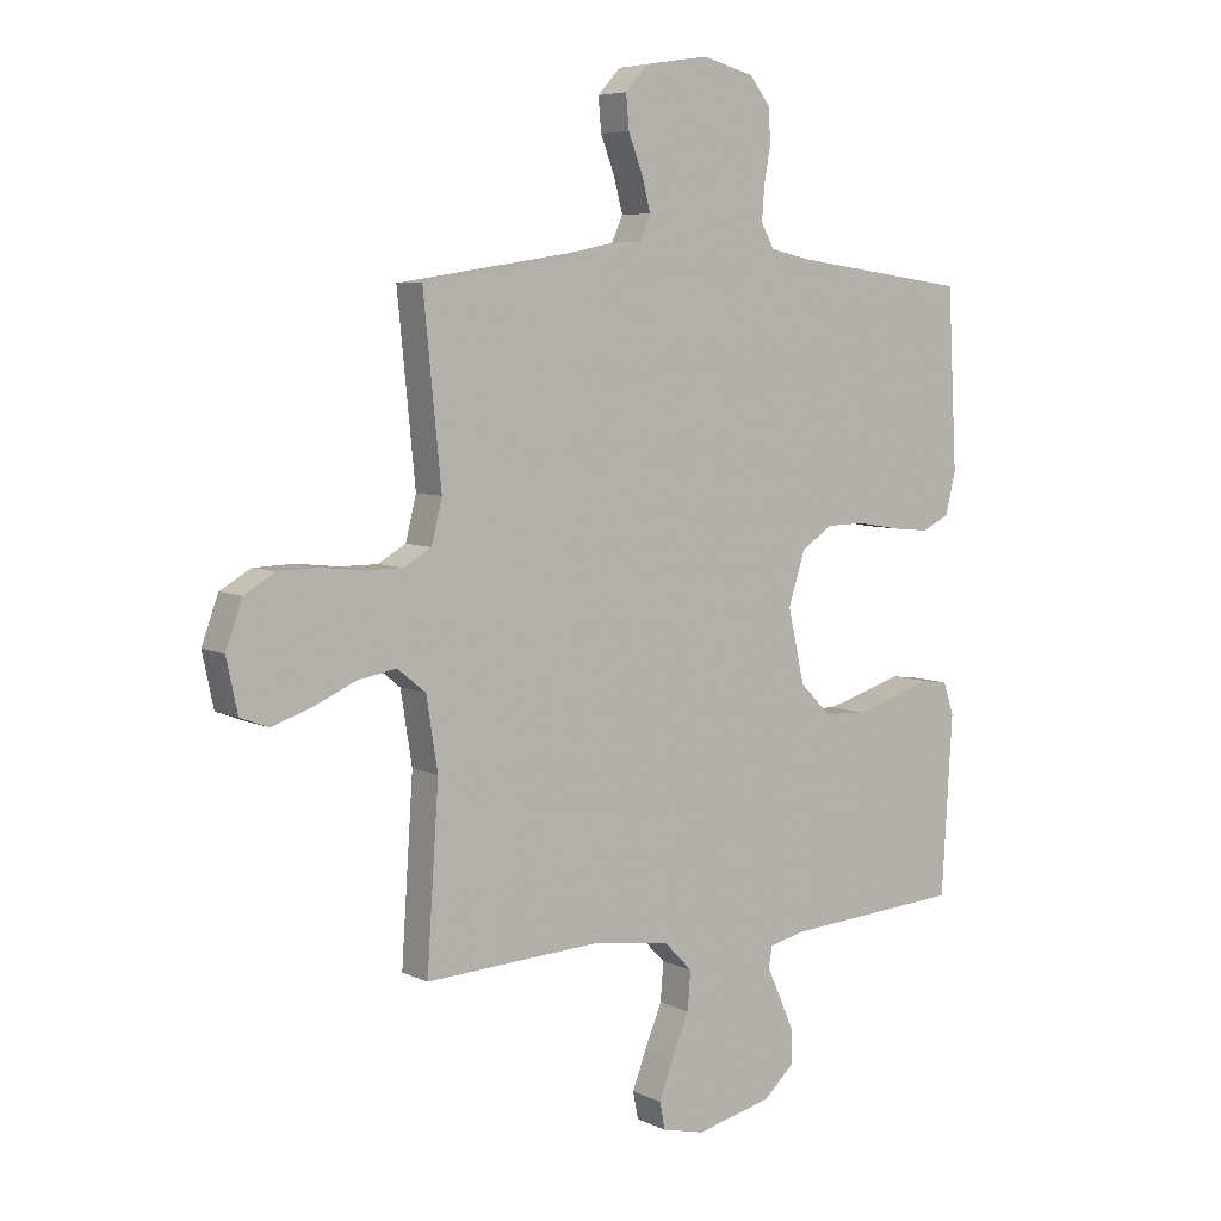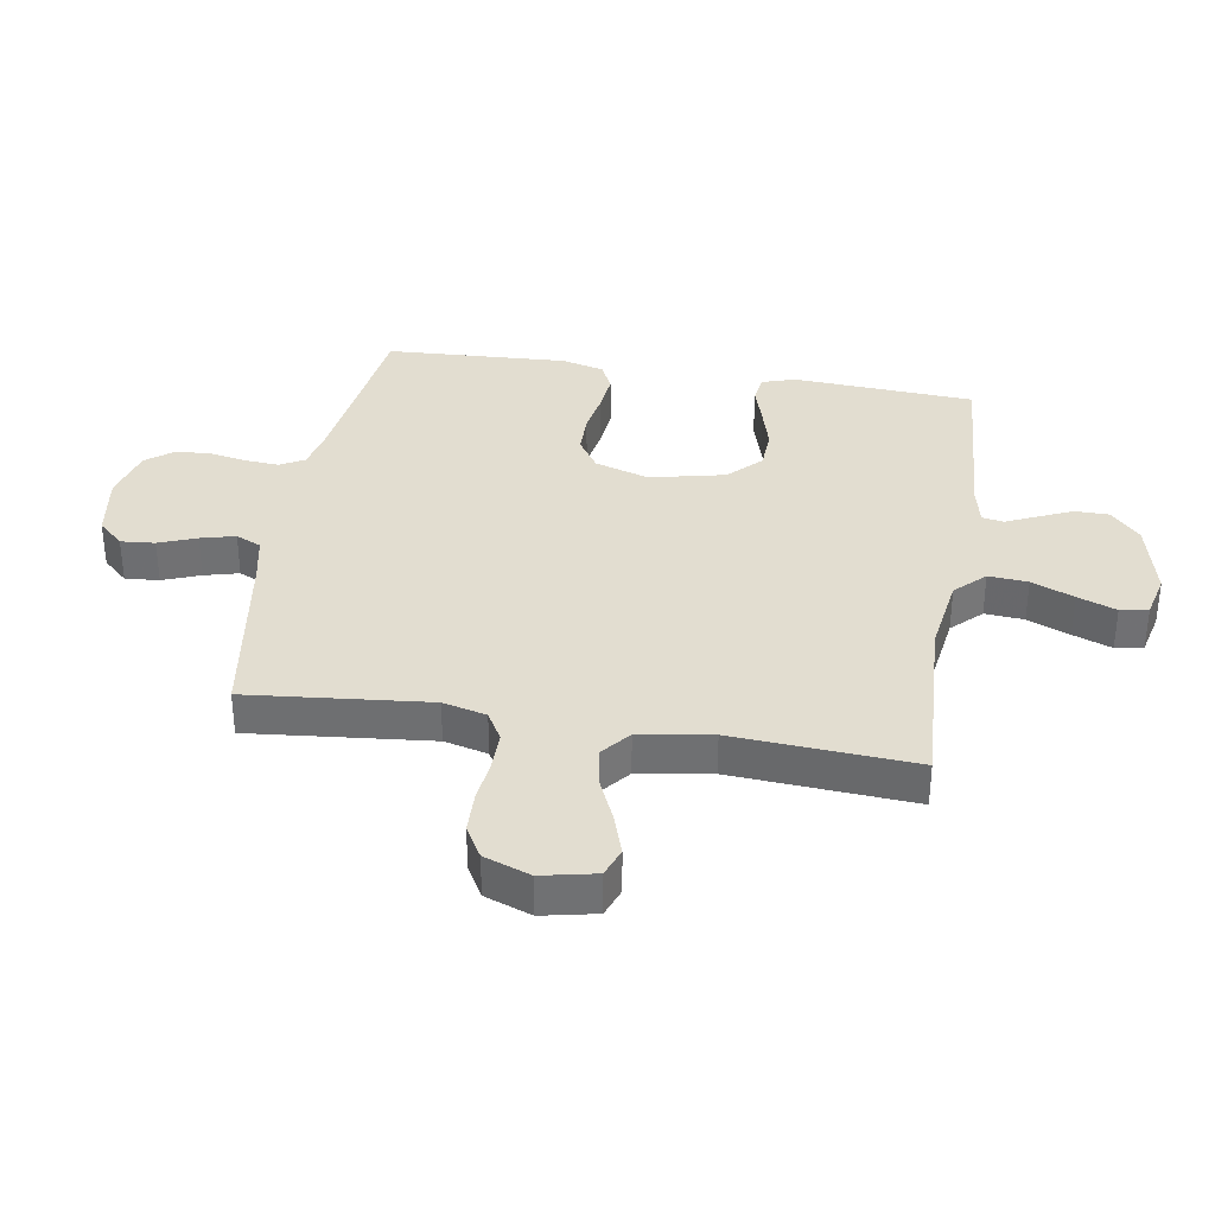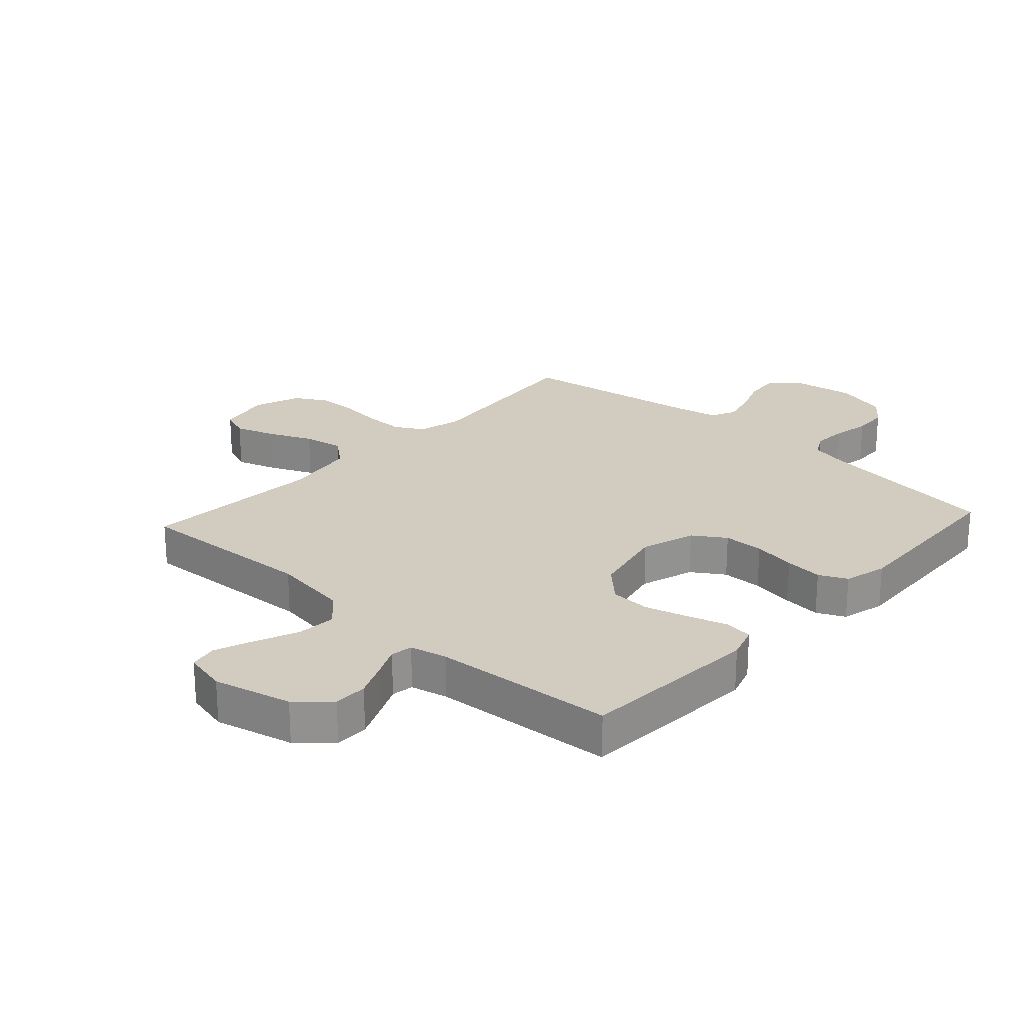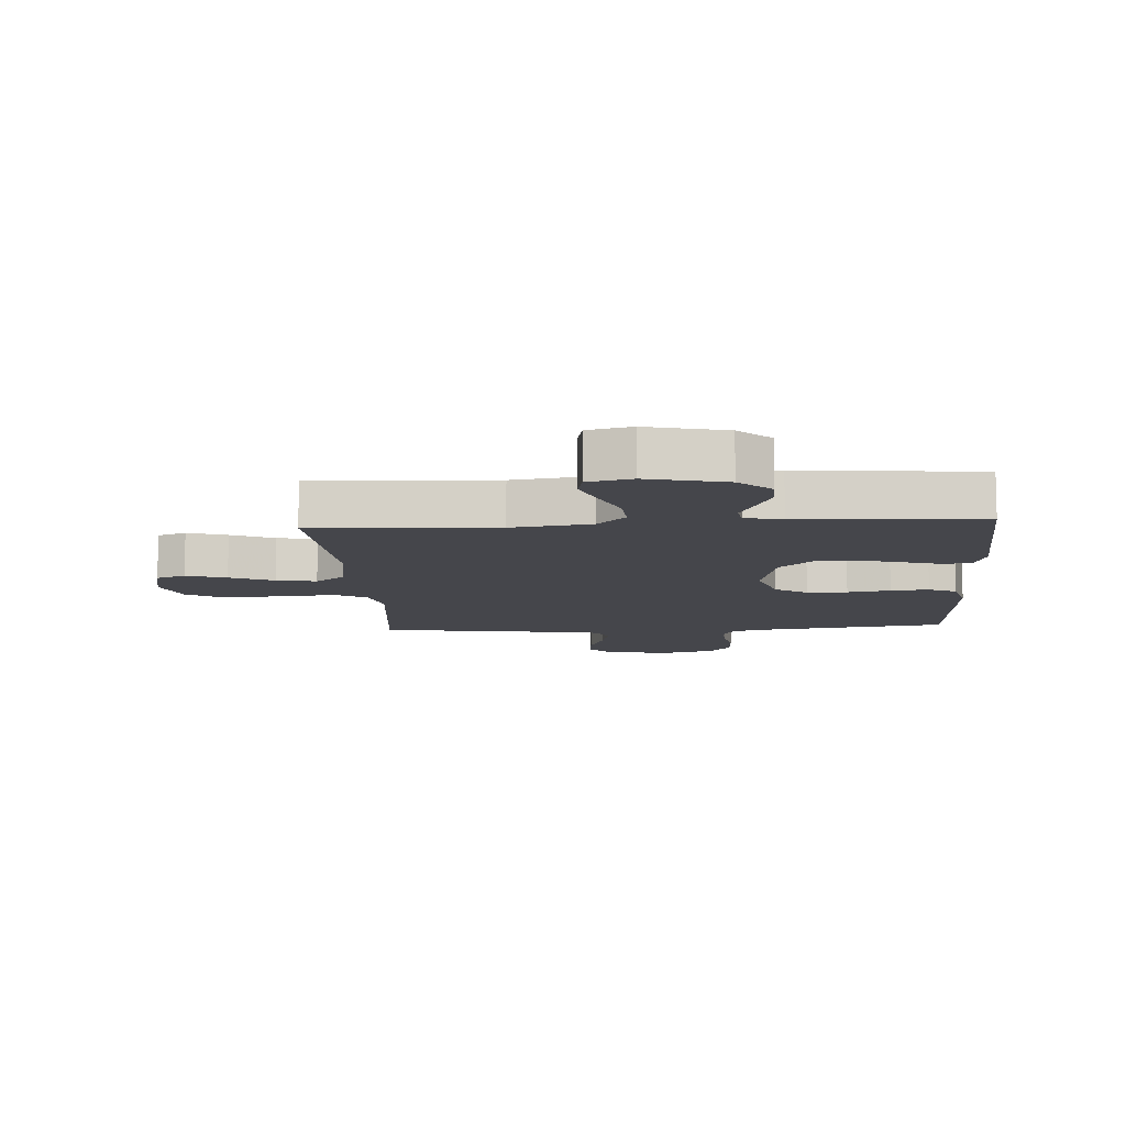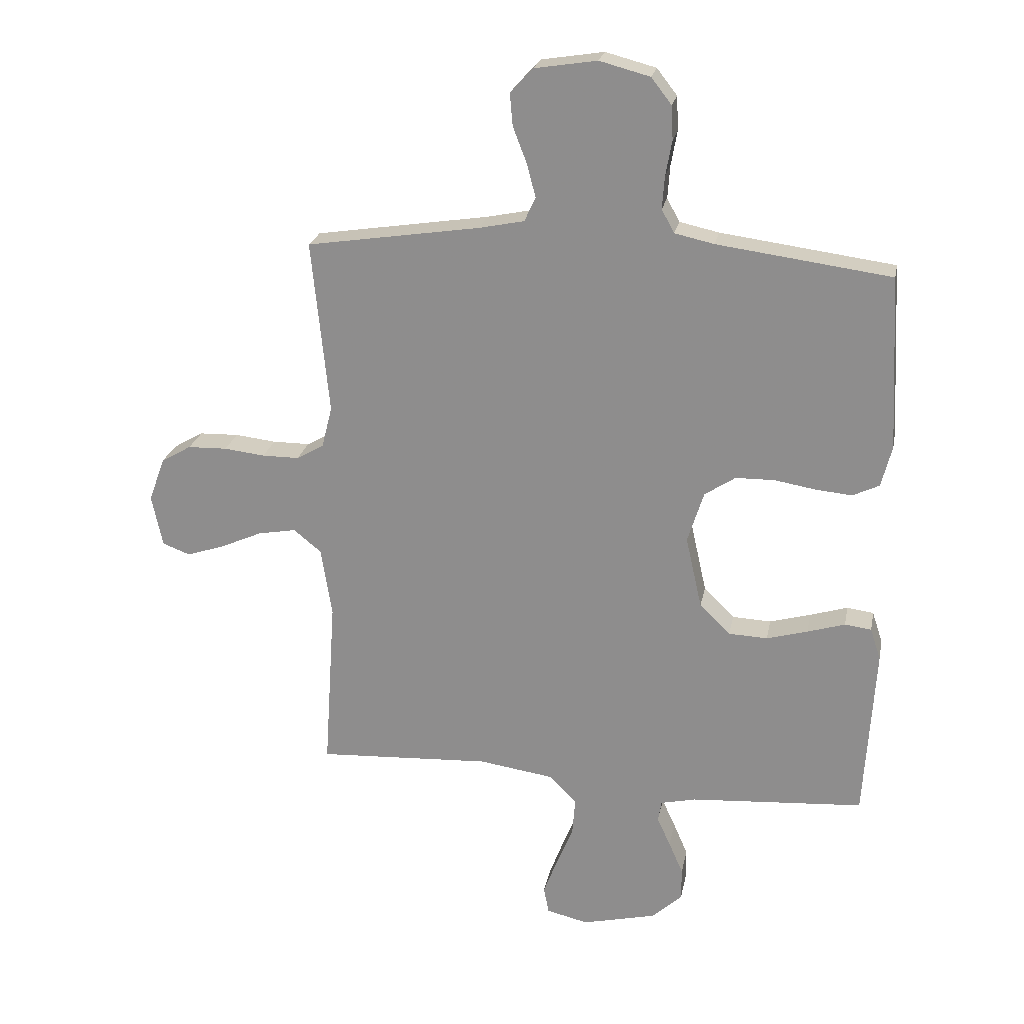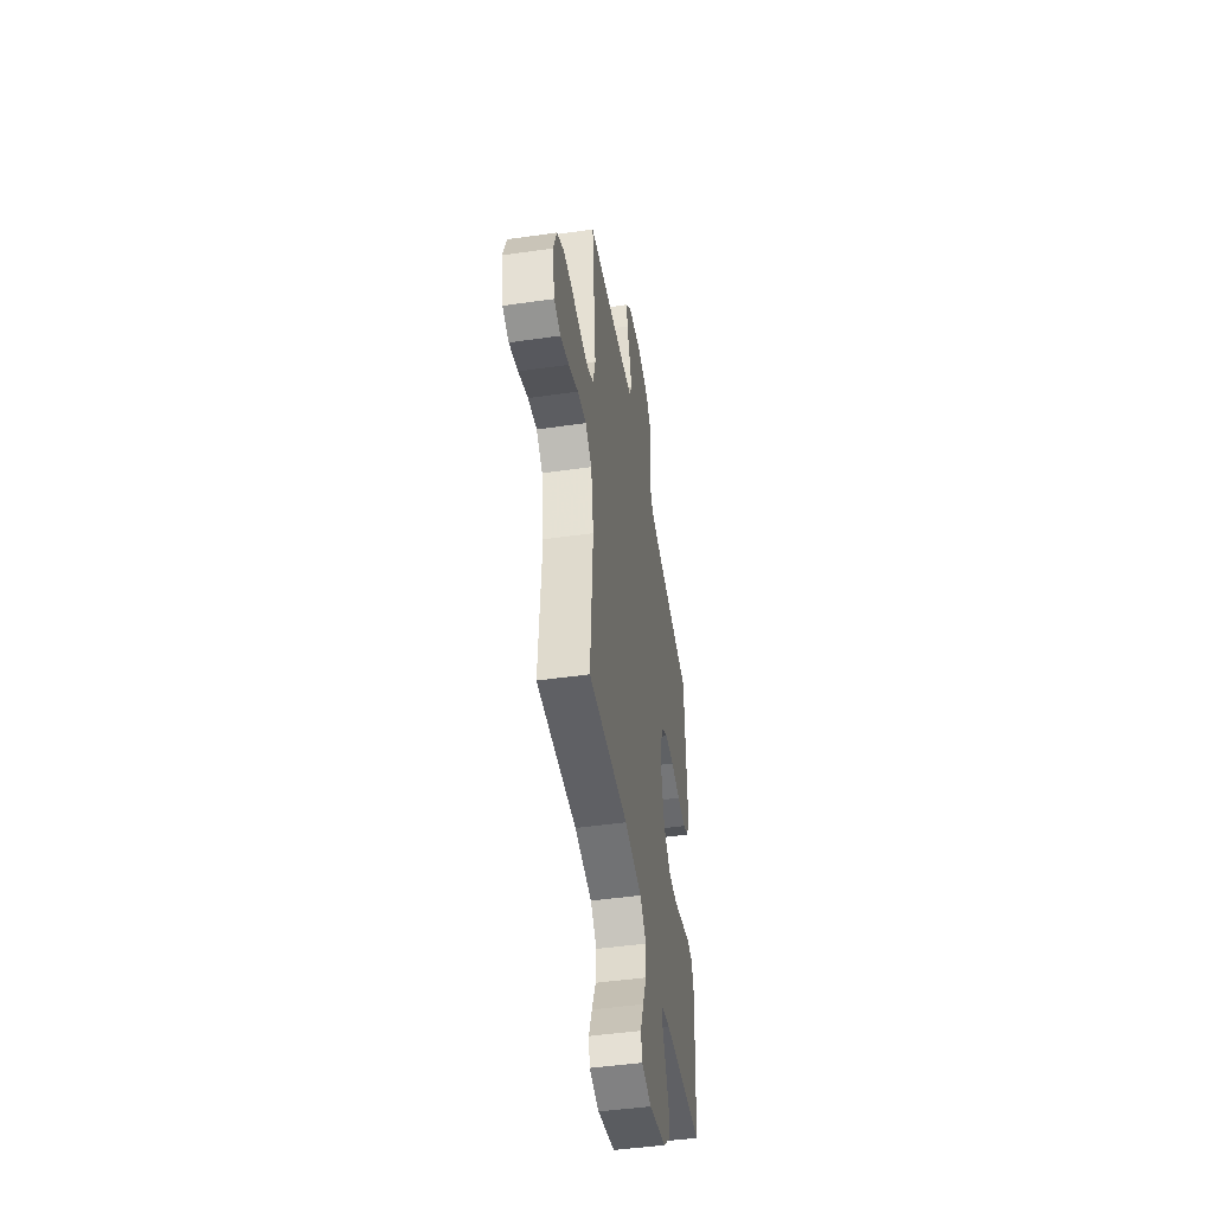
<metadata>
{"format":"obj","ext":"obj","renderer":"f3d","projection":"perspective","resolution":1024,"background":"white","views":[{"elev":6.3,"azim":144.2,"up":"+Z"},{"elev":35.1,"azim":99.4,"up":"+Y"},{"elev":23.9,"azim":-137.5,"up":"+Y"},{"elev":-10.0,"azim":-176.3,"up":"+Y"},{"elev":23.1,"azim":-169.0,"up":"+Z"},{"elev":-47.5,"azim":99.2,"up":"+Z"}]}
</metadata>
<code>
v 0.5 0.07 0.5
v 0.47 0.07 0.2
v 0.488 0.07 0.128
v 0.535 0.07 0.101
v 0.599 0.07 0.101
v 0.67 0.07 0.109
v 0.738 0.07 0.107
v 0.79 0.07 0.077
v 0.818 0.07 0
v 0.799 0.07 -0.089
v 0.751 0.07 -0.107
v 0.685 0.07 -0.085
v 0.613 0.07 -0.053
v 0.547 0.07 -0.041
v 0.499 0.07 -0.08
v 0.48 0.07 -0.2
v 0.5 0.07 -0.5
v 0.2 0.07 -0.484
v 0.07 0.07 -0.503
v 0.023 0.07 -0.551
v 0.028 0.07 -0.616
v 0.057 0.07 -0.686
v 0.081 0.07 -0.75
v 0.072 0.07 -0.796
v 0 0.07 -0.813
v -0.129 0.07 -0.782
v -0.181 0.07 -0.734
v -0.181 0.07 -0.678
v -0.156 0.07 -0.621
v -0.133 0.07 -0.571
v -0.139 0.07 -0.535
v -0.2 0.07 -0.521
v -0.5 0.07 -0.5
v -0.518 0.07 -0.2
v -0.5 0.07 -0.145
v -0.454 0.07 -0.139
v -0.389 0.07 -0.159
v -0.318 0.07 -0.179
v -0.251 0.07 -0.176
v -0.198 0.07 -0.124
v -0.17 0.07 0
v -0.198 0.07 0.089
v -0.251 0.07 0.124
v -0.318 0.07 0.125
v -0.389 0.07 0.113
v -0.452 0.07 0.107
v -0.498 0.07 0.129
v -0.516 0.07 0.2
v -0.5 0.07 0.5
v -0.2 0.07 0.54
v -0.132 0.07 0.555
v -0.11 0.07 0.595
v -0.114 0.07 0.651
v -0.125 0.07 0.712
v -0.122 0.07 0.77
v -0.087 0.07 0.815
v 0 0.07 0.838
v 0.108 0.07 0.821
v 0.147 0.07 0.779
v 0.142 0.07 0.723
v 0.118 0.07 0.661
v 0.103 0.07 0.604
v 0.122 0.07 0.562
v 0.2 0.07 0.546
v 0.5 0 0.5
v 0.47 0 0.2
v 0.488 0 0.128
v 0.535 0 0.101
v 0.599 0 0.101
v 0.67 0 0.109
v 0.738 0 0.107
v 0.79 0 0.077
v 0.818 0 0
v 0.799 0 -0.089
v 0.751 0 -0.107
v 0.685 0 -0.085
v 0.613 0 -0.053
v 0.547 0 -0.041
v 0.499 0 -0.08
v 0.48 0 -0.2
v 0.5 0 -0.5
v 0.2 0 -0.484
v 0.07 0 -0.503
v 0.023 0 -0.551
v 0.028 0 -0.616
v 0.057 0 -0.686
v 0.081 0 -0.75
v 0.072 0 -0.796
v 0 0 -0.813
v -0.129 0 -0.782
v -0.181 0 -0.734
v -0.181 0 -0.678
v -0.156 0 -0.621
v -0.133 0 -0.571
v -0.139 0 -0.535
v -0.2 0 -0.521
v -0.5 0 -0.5
v -0.518 0 -0.2
v -0.5 0 -0.145
v -0.454 0 -0.139
v -0.389 0 -0.159
v -0.318 0 -0.179
v -0.251 0 -0.176
v -0.198 0 -0.124
v -0.17 0 0
v -0.198 0 0.089
v -0.251 0 0.124
v -0.318 0 0.125
v -0.389 0 0.113
v -0.452 0 0.107
v -0.498 0 0.129
v -0.516 0 0.2
v -0.5 0 0.5
v -0.2 0 0.54
v -0.132 0 0.555
v -0.11 0 0.595
v -0.114 0 0.651
v -0.125 0 0.712
v -0.122 0 0.77
v -0.087 0 0.815
v 0 0 0.838
v 0.108 0 0.821
v 0.147 0 0.779
v 0.142 0 0.723
v 0.118 0 0.661
v 0.103 0 0.604
v 0.122 0 0.562
v 0.2 0 0.546
f 59 60 61
f 58 59 61
f 57 58 61
f 56 57 61
f 55 56 61
f 54 55 61
f 53 54 61
f 52 53 61 62
f 51 52 62 63
f 48 49 50
f 47 48 50
f 46 47 50
f 45 46 50
f 44 45 50
f 51 63 64
f 50 51 64
f 44 50 64
f 43 44 64
f 35 36 37
f 34 35 37
f 33 34 37
f 32 33 37
f 31 32 37 38
f 28 29 30
f 27 28 30
f 26 27 30
f 25 26 30
f 24 25 30
f 23 24 30
f 22 23 30
f 21 22 30
f 20 21 30 31
f 31 38 39
f 20 31 39
f 19 20 39
f 16 17 18
f 19 39 40
f 18 19 40
f 16 18 40
f 15 16 40
f 11 12 13
f 10 11 13
f 9 10 13
f 8 9 13
f 7 8 13
f 6 7 13
f 5 6 13
f 4 5 13 14
f 64 1 2
f 43 64 2
f 42 43 2
f 15 40 41
f 14 15 41
f 4 14 41
f 3 4 41
f 2 3 41 42
f 125 124 123
f 125 123 122
f 125 122 121
f 125 121 120
f 125 120 119
f 125 119 118
f 125 118 117
f 126 125 117 116
f 127 126 116 115
f 114 113 112
f 114 112 111
f 114 111 110
f 114 110 109
f 114 109 108
f 128 127 115
f 128 115 114
f 128 114 108
f 128 108 107
f 101 100 99
f 101 99 98
f 101 98 97
f 101 97 96
f 102 101 96 95
f 94 93 92
f 94 92 91
f 94 91 90
f 94 90 89
f 94 89 88
f 94 88 87
f 94 87 86
f 94 86 85
f 95 94 85 84
f 103 102 95
f 103 95 84
f 103 84 83
f 82 81 80
f 104 103 83
f 104 83 82
f 104 82 80
f 104 80 79
f 77 76 75
f 77 75 74
f 77 74 73
f 77 73 72
f 77 72 71
f 77 71 70
f 77 70 69
f 78 77 69 68
f 66 65 128
f 66 128 107
f 66 107 106
f 105 104 79
f 105 79 78
f 105 78 68
f 105 68 67
f 106 105 67 66
f 1 65 66 2
f 2 66 67 3
f 3 67 68 4
f 4 68 69 5
f 5 69 70 6
f 6 70 71 7
f 7 71 72 8
f 8 72 73 9
f 9 73 74 10
f 10 74 75 11
f 11 75 76 12
f 12 76 77 13
f 13 77 78 14
f 14 78 79 15
f 15 79 80 16
f 16 80 81 17
f 17 81 82 18
f 18 82 83 19
f 19 83 84 20
f 20 84 85 21
f 21 85 86 22
f 22 86 87 23
f 23 87 88 24
f 24 88 89 25
f 25 89 90 26
f 26 90 91 27
f 27 91 92 28
f 28 92 93 29
f 29 93 94 30
f 30 94 95 31
f 31 95 96 32
f 32 96 97 33
f 33 97 98 34
f 34 98 99 35
f 35 99 100 36
f 36 100 101 37
f 37 101 102 38
f 38 102 103 39
f 39 103 104 40
f 40 104 105 41
f 41 105 106 42
f 42 106 107 43
f 43 107 108 44
f 44 108 109 45
f 45 109 110 46
f 46 110 111 47
f 47 111 112 48
f 48 112 113 49
f 49 113 114 50
f 50 114 115 51
f 51 115 116 52
f 52 116 117 53
f 53 117 118 54
f 54 118 119 55
f 55 119 120 56
f 56 120 121 57
f 57 121 122 58
f 58 122 123 59
f 59 123 124 60
f 60 124 125 61
f 61 125 126 62
f 62 126 127 63
f 63 127 128 64
f 64 128 65 1

</code>
